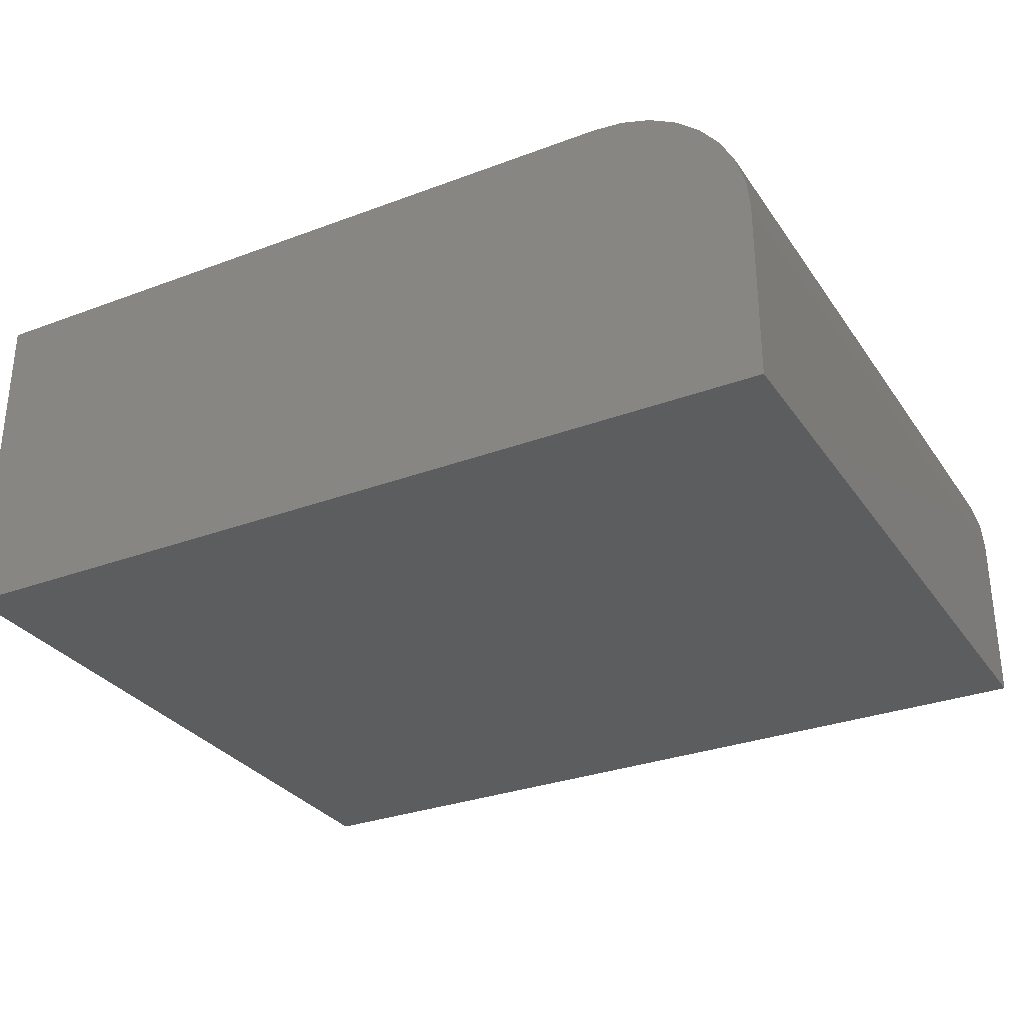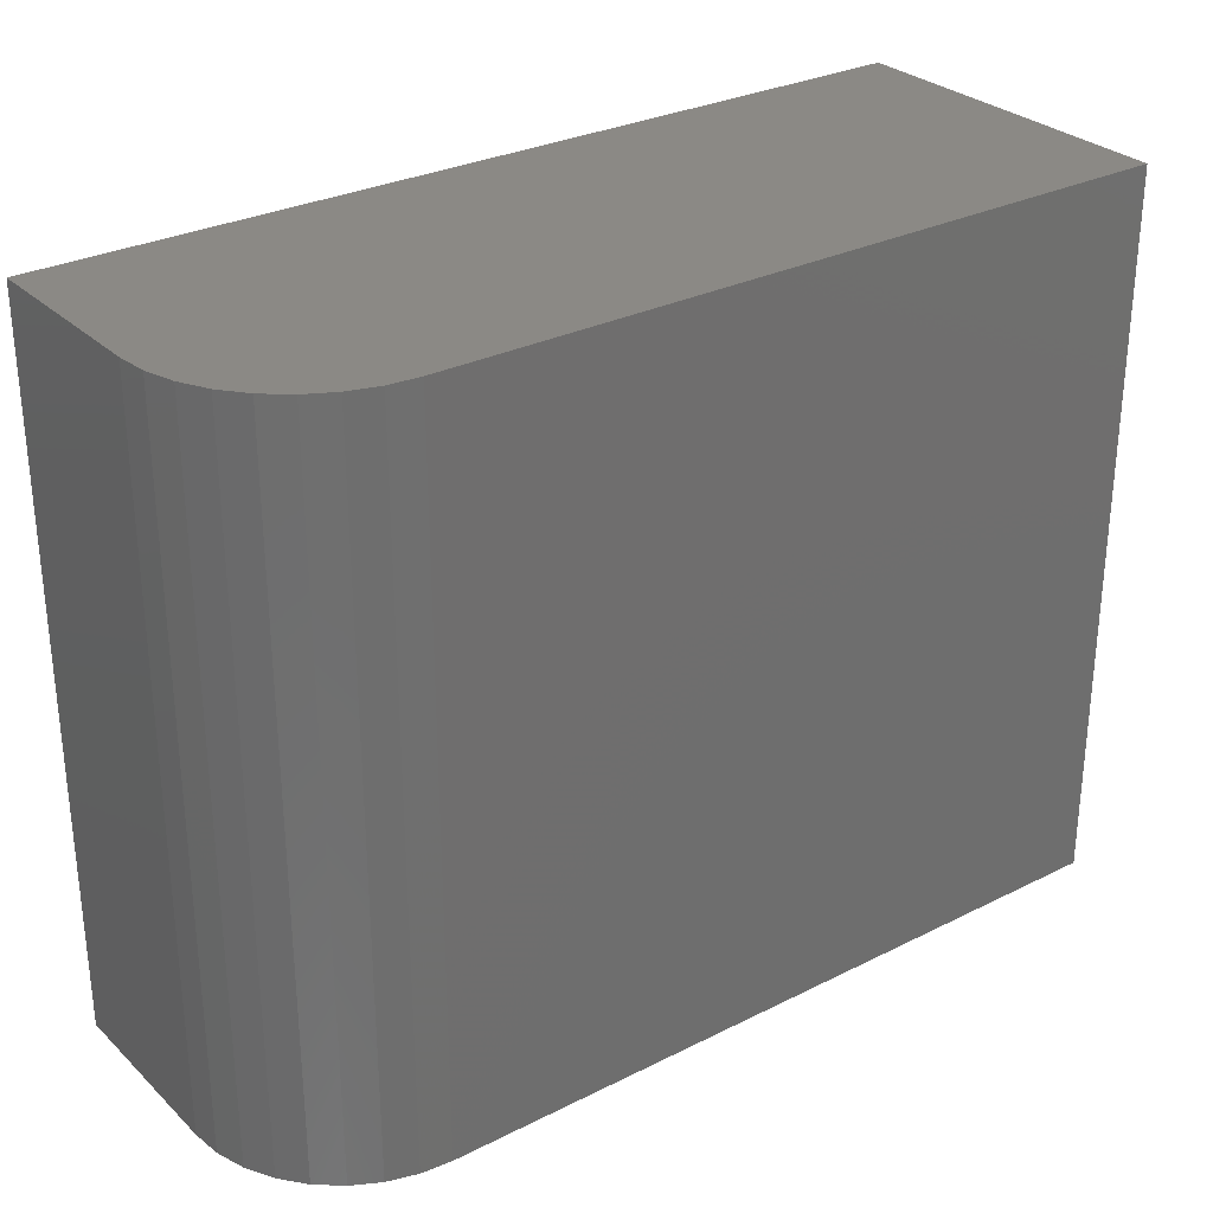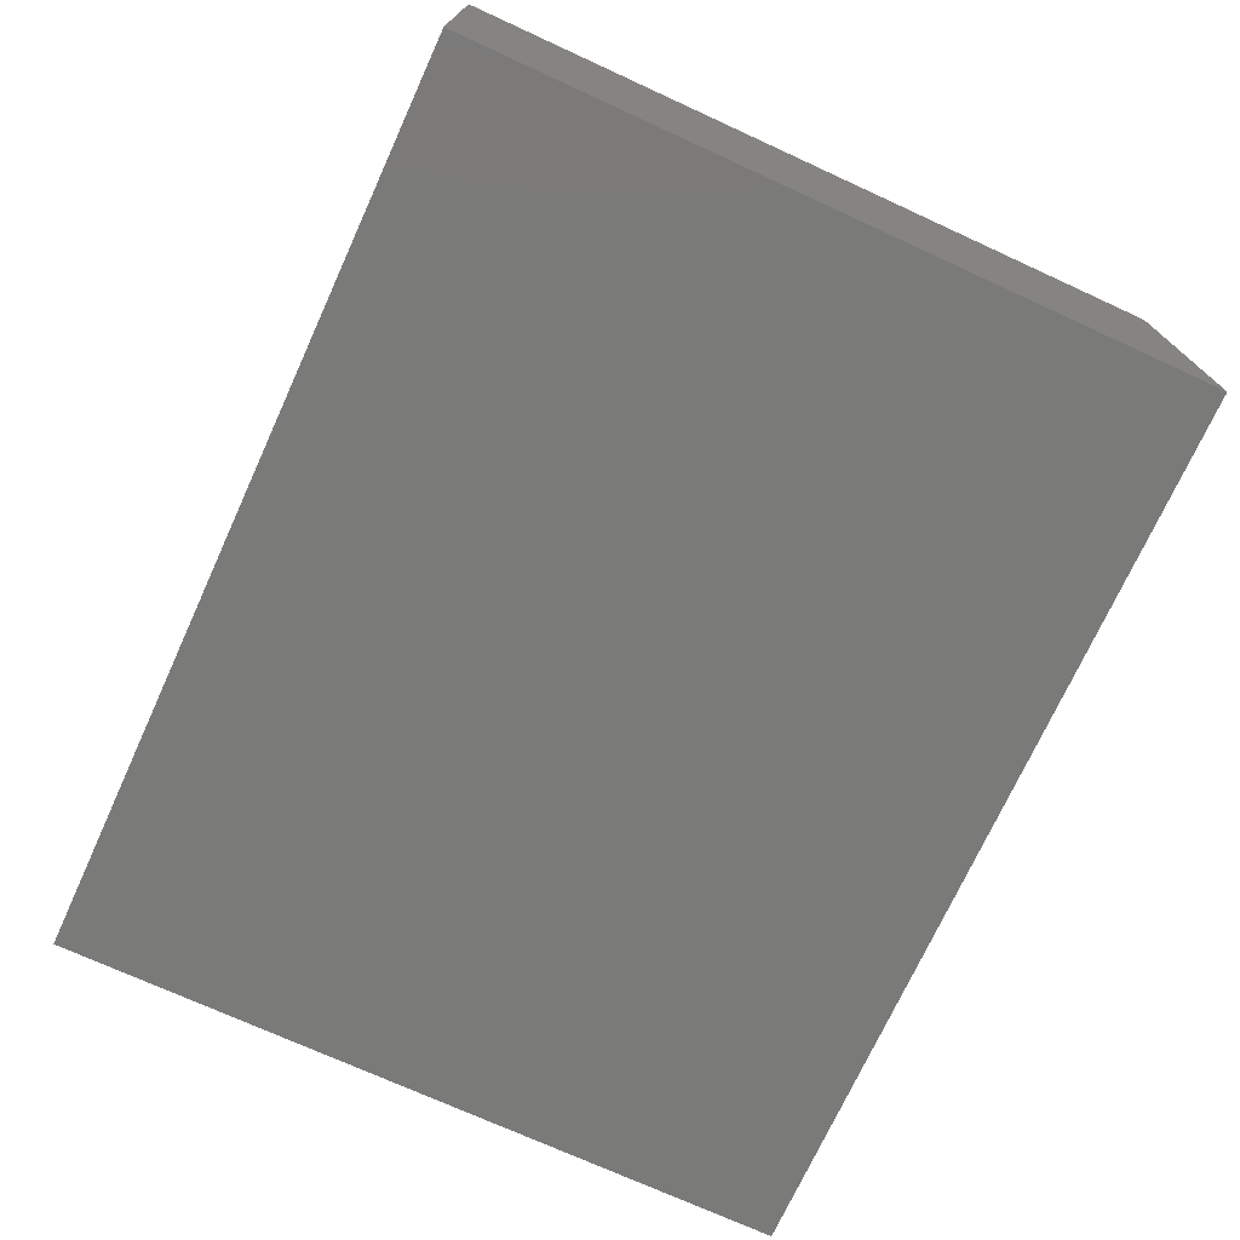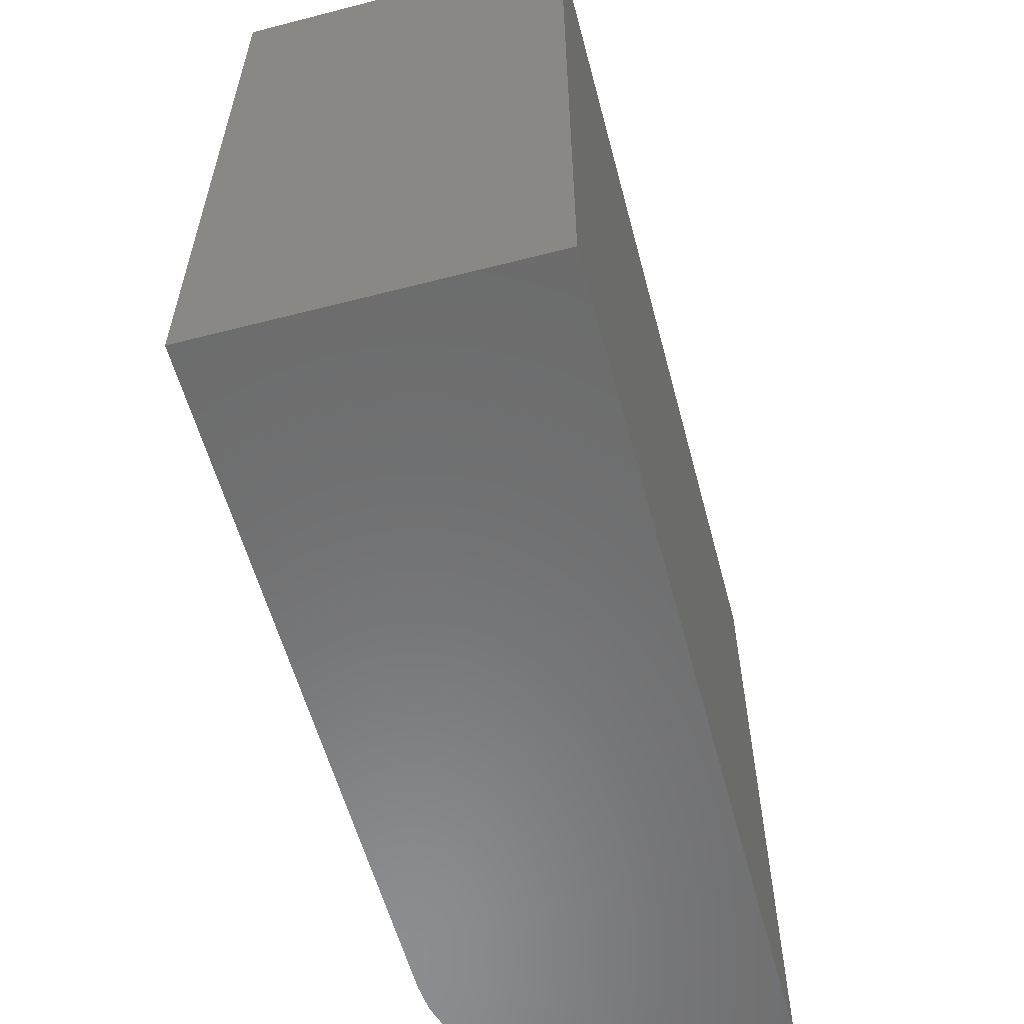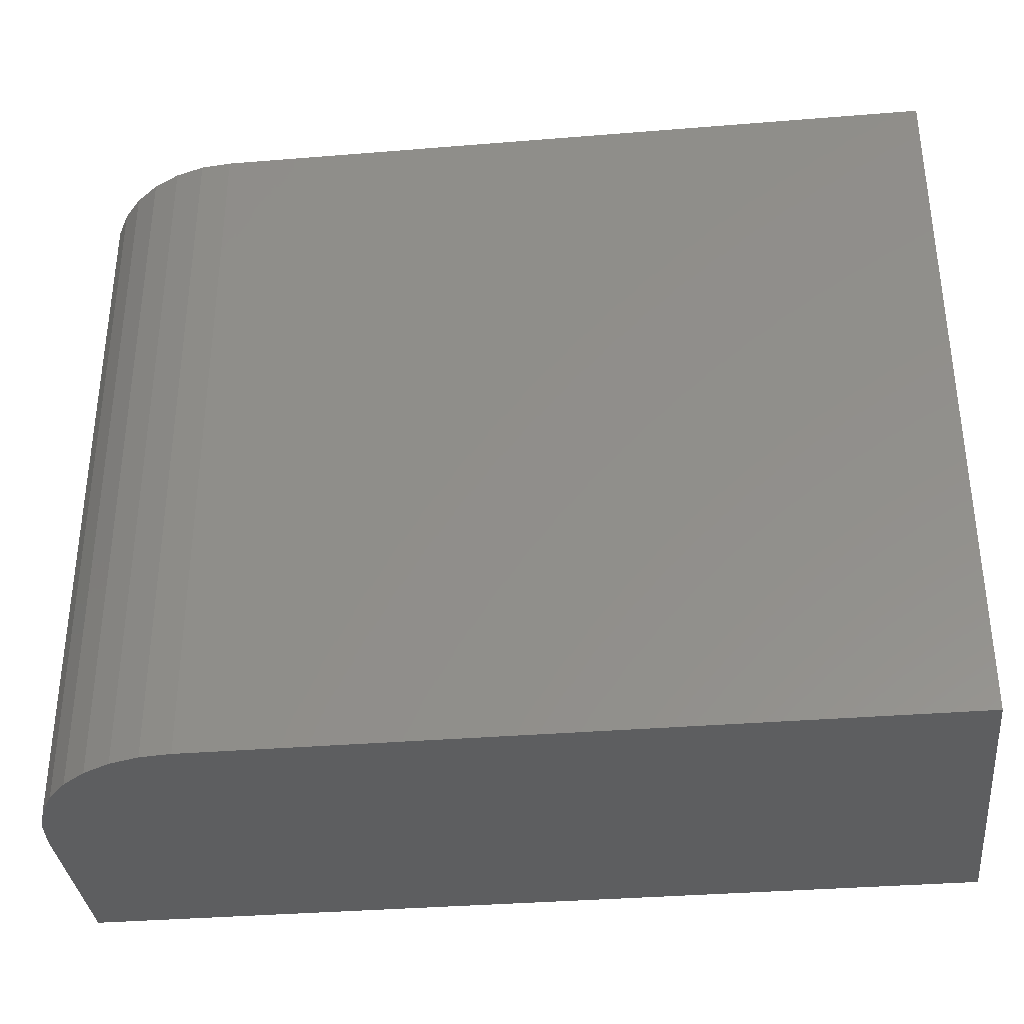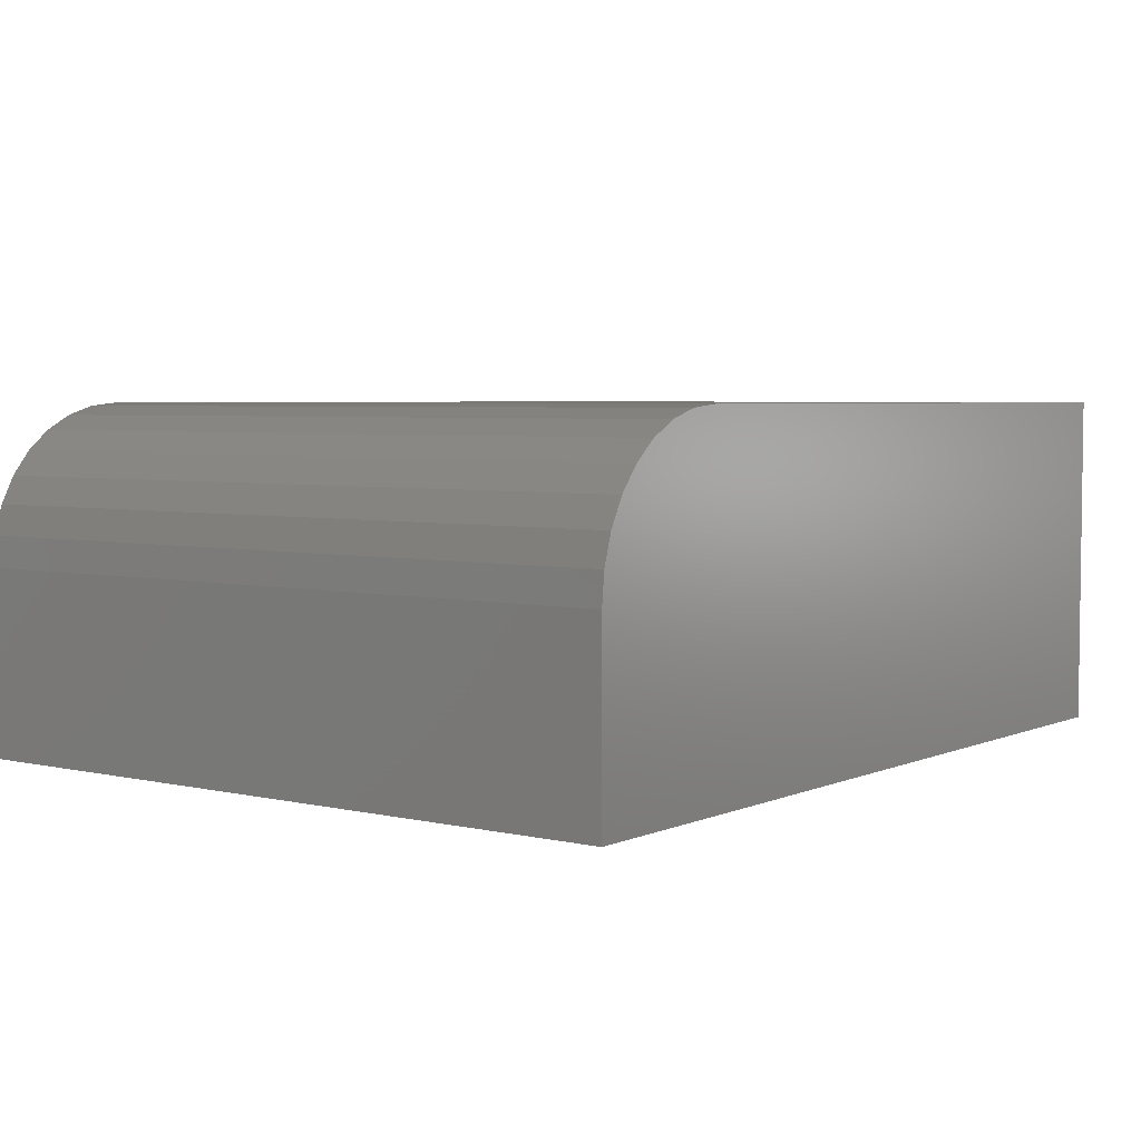
<metadata>
{"format":"stl","ext":"stl","renderer":"f3d","projection":"perspective","resolution":1024,"background":"white","views":[{"elev":-30.5,"azim":-151.6,"up":"+Z"},{"elev":29.4,"azim":-36.5,"up":"+Y"},{"elev":-72.9,"azim":65.4,"up":"+Z"},{"elev":-57.8,"azim":104.9,"up":"+Y"},{"elev":-34.9,"azim":6.2,"up":"+Y"},{"elev":4.4,"azim":-53.4,"up":"+Z"}]}
</metadata>
<code>
# stl→obj: 24 verts, 44 faces
v 0.1328 0 0.2891
v 0.75 0 0.2891
v 0.1328 0.6079 0.2891
v 0.75 0.6079 0.2891
v 0 0.6079 0.1562
v 0 0.6079 0
v 0 0 0.1562
v 0 0 0
v 0.002552 0.6079 0.1822
v 0.01011 0.6079 0.2071
v 0.02238 0.6079 0.23
v 0.0389 0.6079 0.2502
v 0.05903 0.6079 0.2667
v 0.08199 0.6079 0.279
v 0.1069 0.6079 0.2865
v 0.75 0.6079 0
v 0.1069 0 0.2865
v 0.08199 0 0.279
v 0.05903 0 0.2667
v 0.0389 0 0.2502
v 0.02238 0 0.23
v 0.01011 0 0.2071
v 0.002552 0 0.1822
v 0.75 0 0
f 1 2 3
f 3 2 4
f 5 6 7
f 7 6 8
f 6 5 9
f 6 9 10
f 6 10 11
f 6 11 12
f 6 12 13
f 6 13 14
f 6 14 15
f 6 15 3
f 6 3 4
f 6 4 16
f 1 17 18
f 1 18 19
f 1 19 20
f 1 20 21
f 1 21 22
f 1 22 23
f 1 23 7
f 1 7 8
f 1 8 24
f 1 24 2
f 5 7 9
f 9 7 23
f 9 23 10
f 10 23 22
f 10 22 11
f 11 22 21
f 11 21 12
f 12 21 20
f 12 20 13
f 13 20 19
f 13 19 14
f 14 19 18
f 14 18 15
f 15 18 17
f 15 17 3
f 3 17 1
f 8 6 24
f 24 6 16
f 2 24 4
f 4 24 16

</code>
